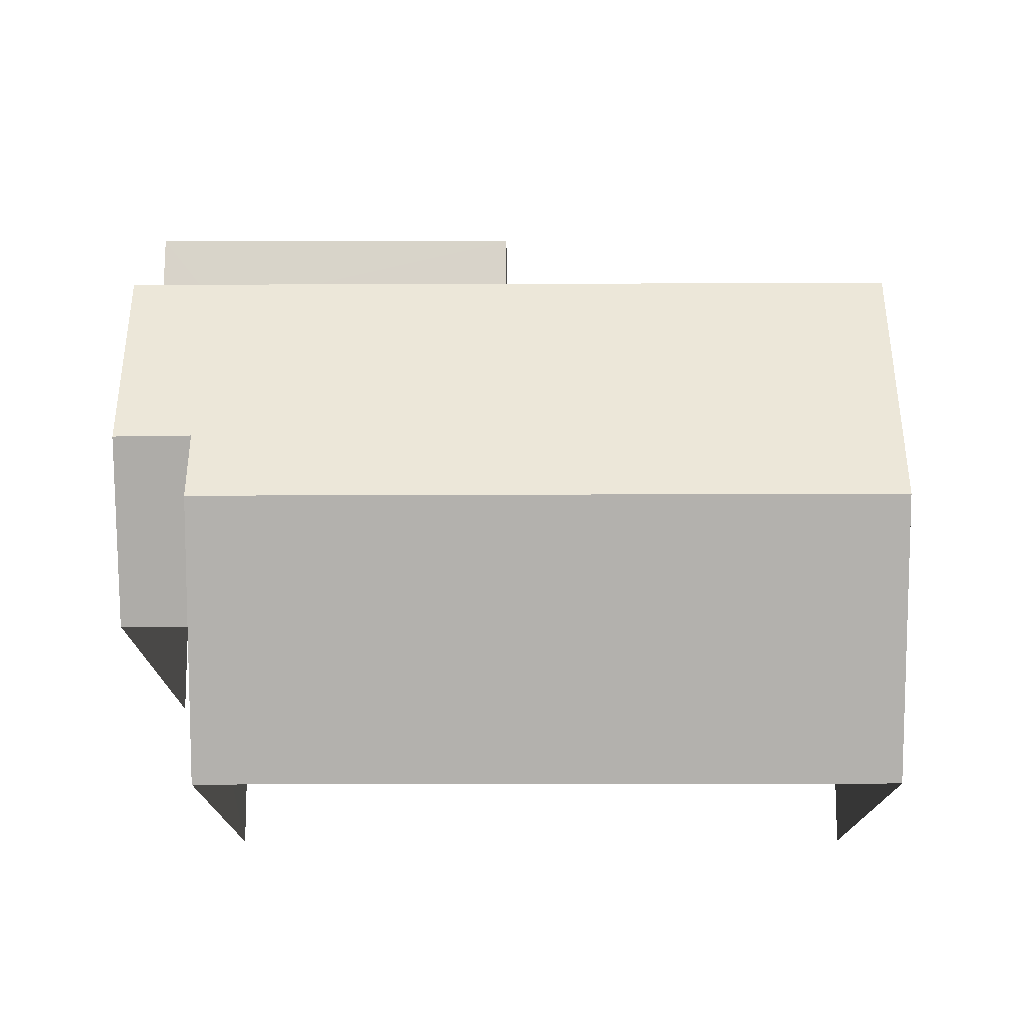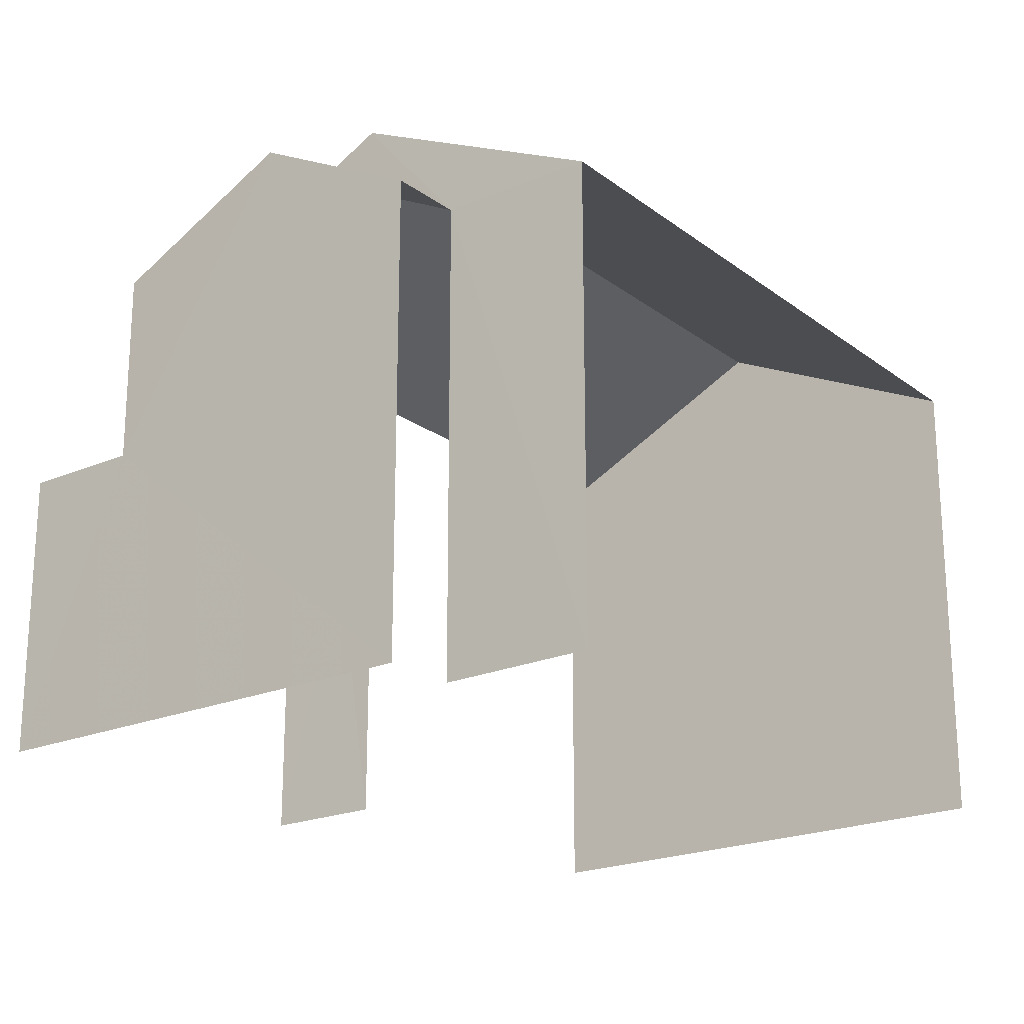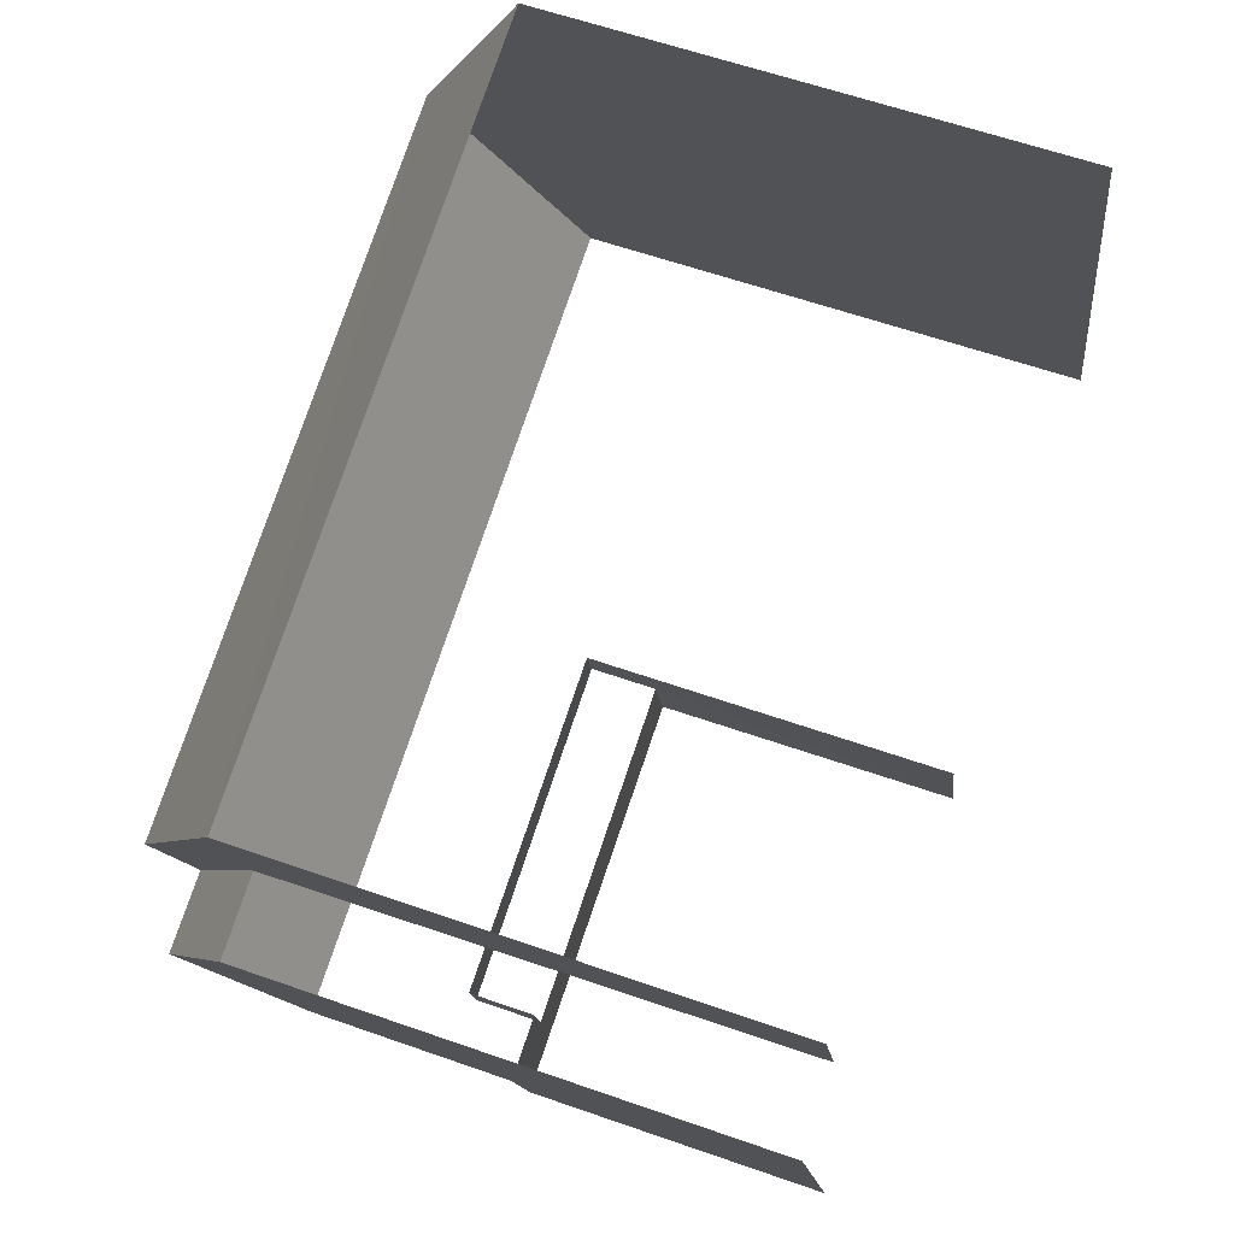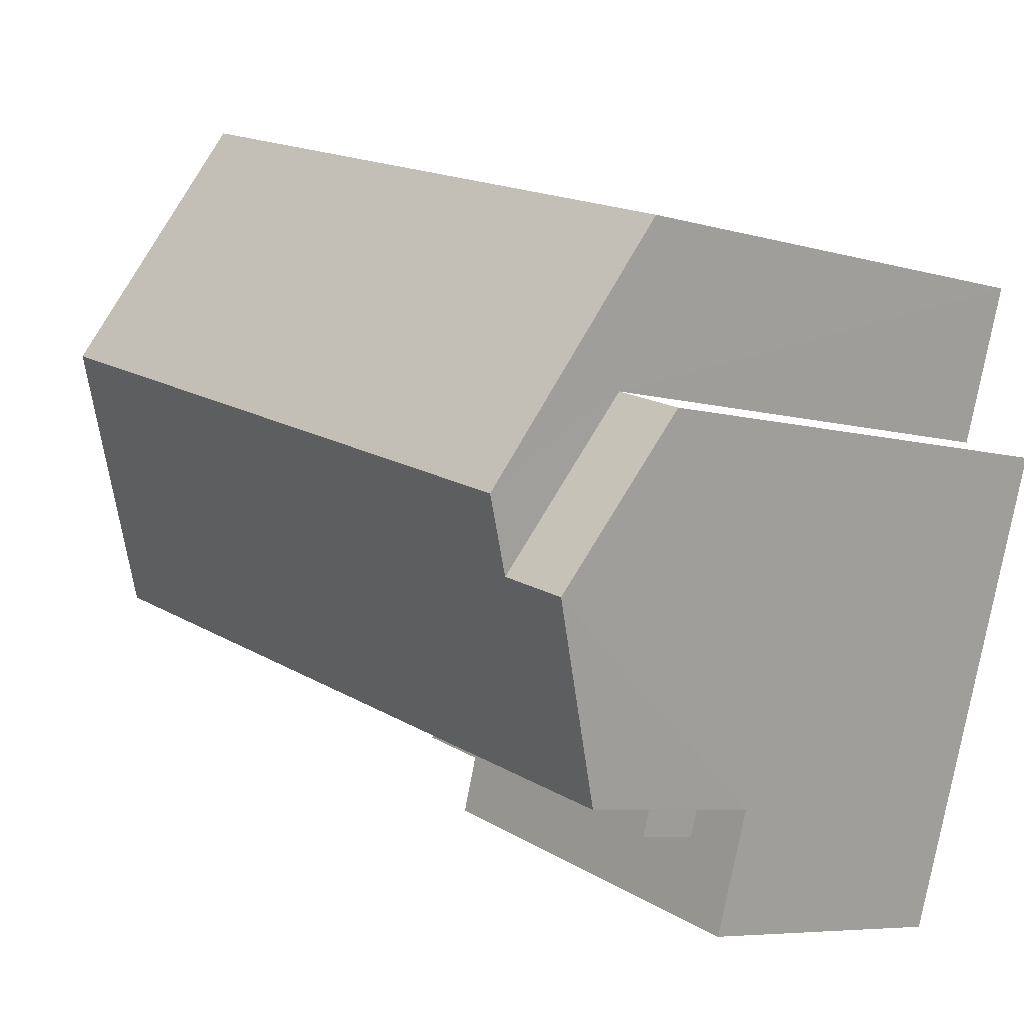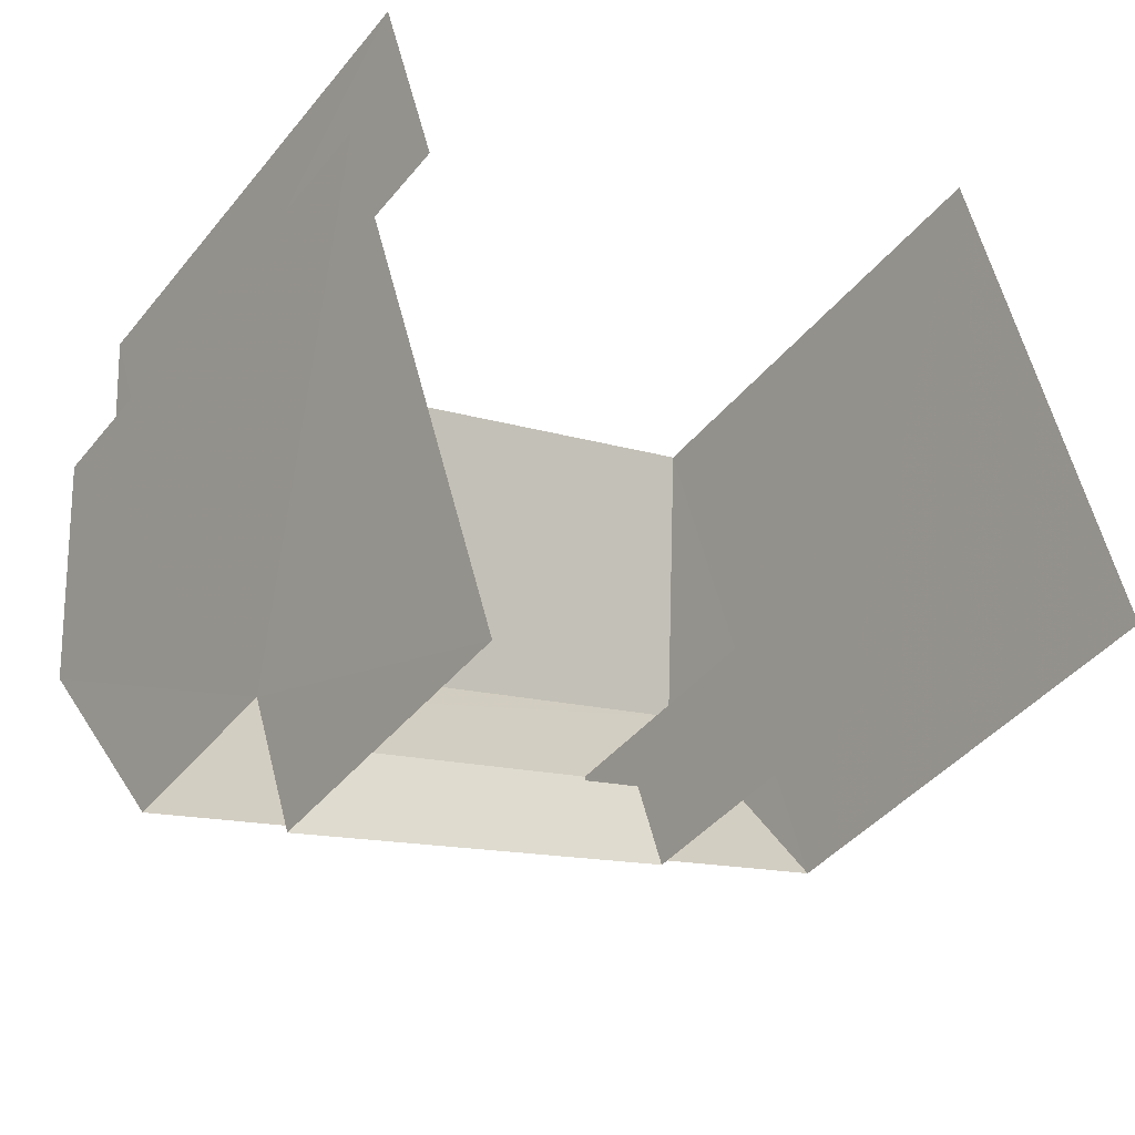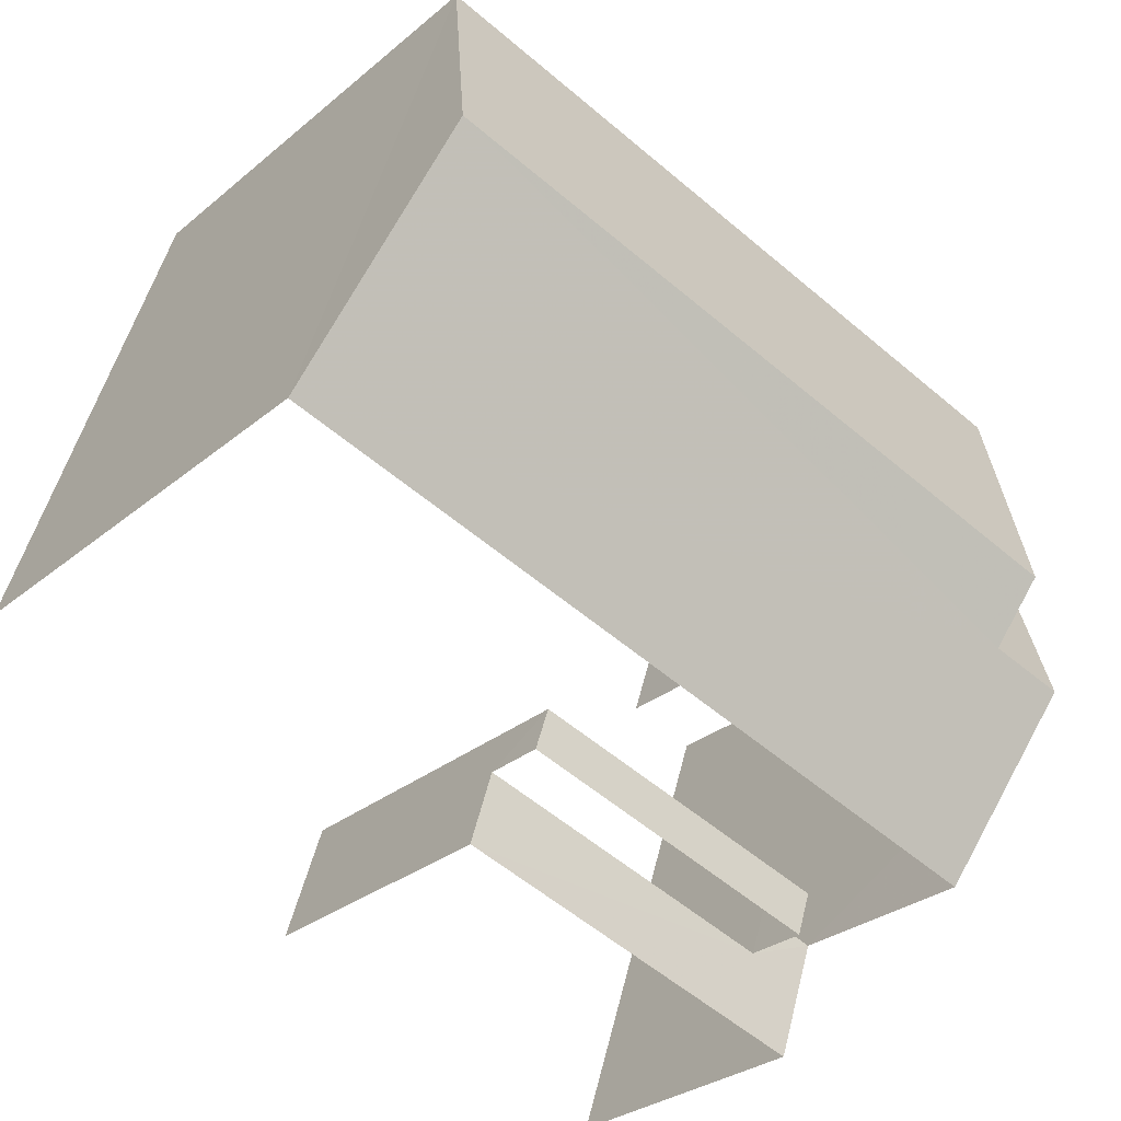
<metadata>
{"format":"obj","ext":"obj","renderer":"f3d","projection":"perspective","resolution":1024,"background":"white","views":[{"elev":75.6,"azim":162.4,"up":"+Z"},{"elev":-21.3,"azim":109.8,"up":"+Z"},{"elev":59.8,"azim":109.9,"up":"+Y"},{"elev":-6.7,"azim":48.8,"up":"+Y"},{"elev":-41.0,"azim":145.1,"up":"+Y"},{"elev":-28.5,"azim":-38.8,"up":"+Y"}]}
</metadata>
<code>
v -2.258e+05 -1.279e+05 11.54
v -2.258e+05 -1.279e+05 11.54
v -2.258e+05 -1.279e+05 11.54
v -2.258e+05 -1.279e+05 11.54
v -2.258e+05 -1.279e+05 11.54
v -2.258e+05 -1.279e+05 11.54
v -2.258e+05 -1.279e+05 11.54
v -2.258e+05 -1.279e+05 11.54
v -2.258e+05 -1.279e+05 19.36
v -2.258e+05 -1.279e+05 17.77
v -2.258e+05 -1.279e+05 17.77
v -2.258e+05 -1.279e+05 19.36
v -2.258e+05 -1.279e+05 18.93
v -2.258e+05 -1.279e+05 17.77
v -2.258e+05 -1.279e+05 17.77
v -2.258e+05 -1.279e+05 18.93
v -2.258e+05 -1.279e+05 15.27
v -2.258e+05 -1.279e+05 15.27
v -2.258e+05 -1.279e+05 15.27
v -2.258e+05 -1.279e+05 15.27
v -2.258e+05 -1.279e+05 15.27
v -2.258e+05 -1.279e+05 15.27
v -2.258e+05 -1.279e+05 17.77
v -2.258e+05 -1.279e+05 17.77
v -2.258e+05 -1.279e+05 16.09
v -2.258e+05 -1.279e+05 16.09
v -2.258e+05 -1.279e+05 16.09
v -2.258e+05 -1.279e+05 16.09
f 1 2 3
f 4 3 5
f 2 6 7
f 8 5 7
f 3 2 5
f 5 2 7
f 24 23 6
f 2 24 6
f 25 4 5
f 4 25 14
f 14 25 15
f 21 28 22
f 15 28 21
f 25 28 15
f 19 27 26
f 17 19 26
f 11 1 3
f 11 10 1
f 18 8 7
f 20 18 7
f 9 10 11
f 9 12 10
f 12 9 13
f 9 14 13
f 13 15 16
f 13 14 15
f 17 18 19
f 18 20 19
f 19 21 22
f 19 20 21
f 13 16 23
f 24 13 23
f 25 26 27
f 28 25 27
f 23 16 21
f 23 21 6
f 16 15 21
f 6 21 7
f 7 21 20
f 22 28 27
f 19 22 27
f 8 17 5
f 5 17 25
f 8 18 17
f 25 17 26
f 2 1 24
f 13 24 12
f 12 24 10
f 24 1 10
f 11 3 14
f 11 14 9
f 3 4 14

</code>
